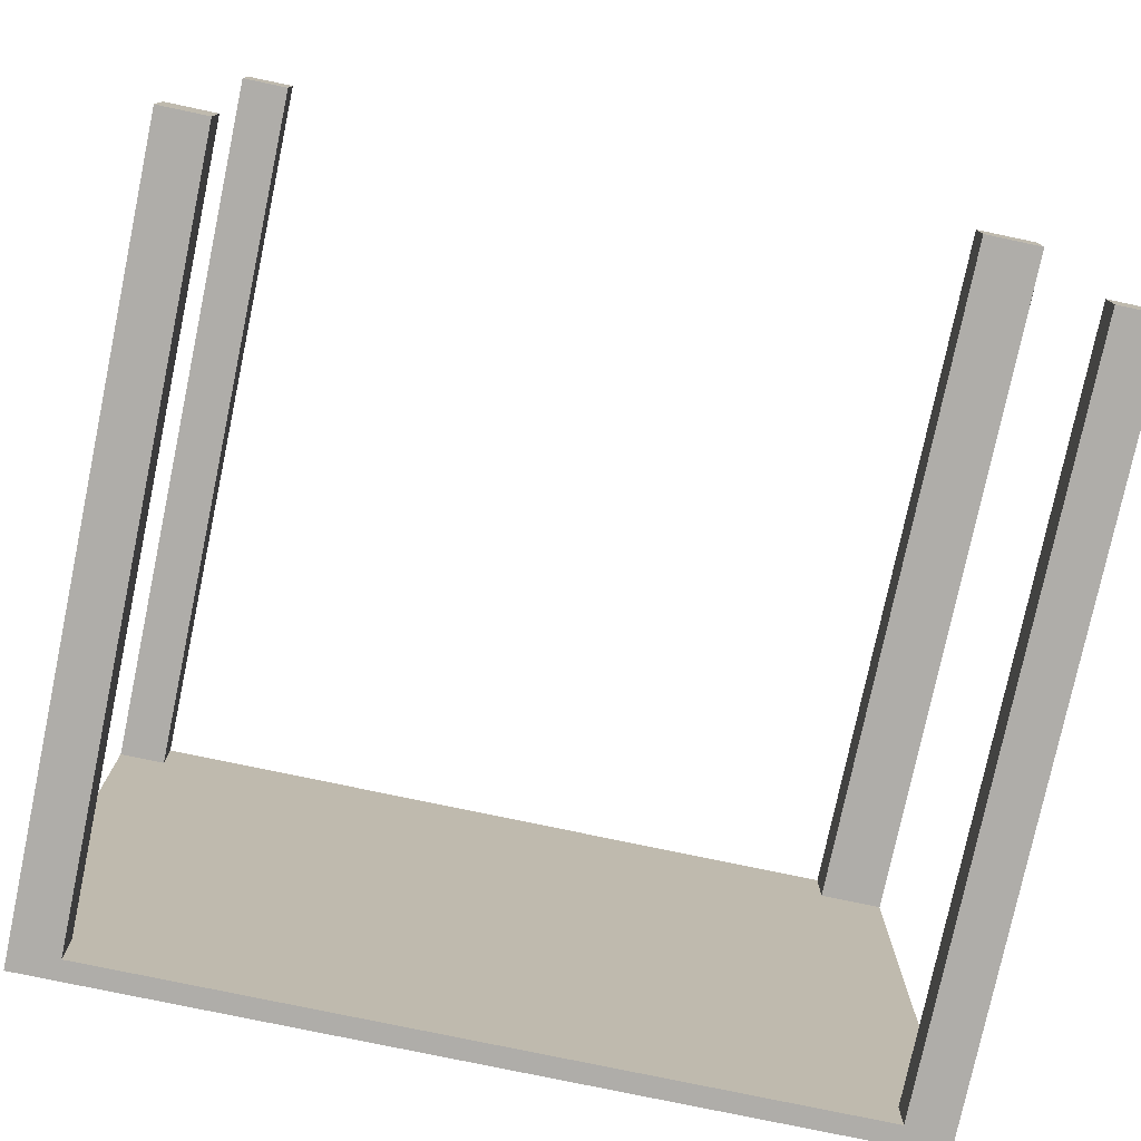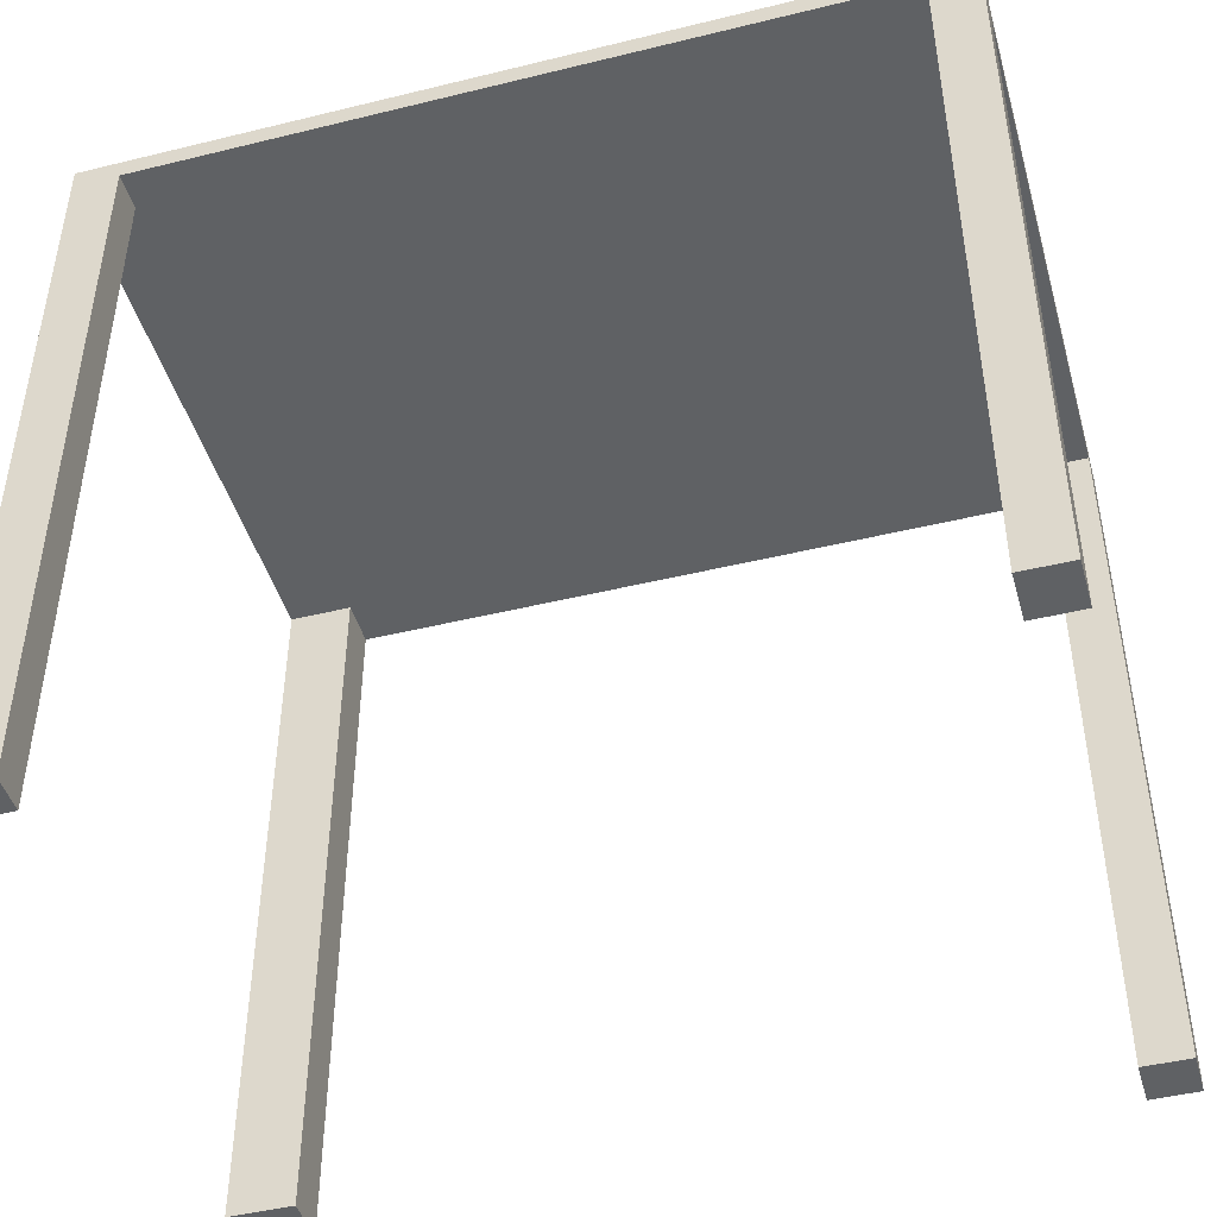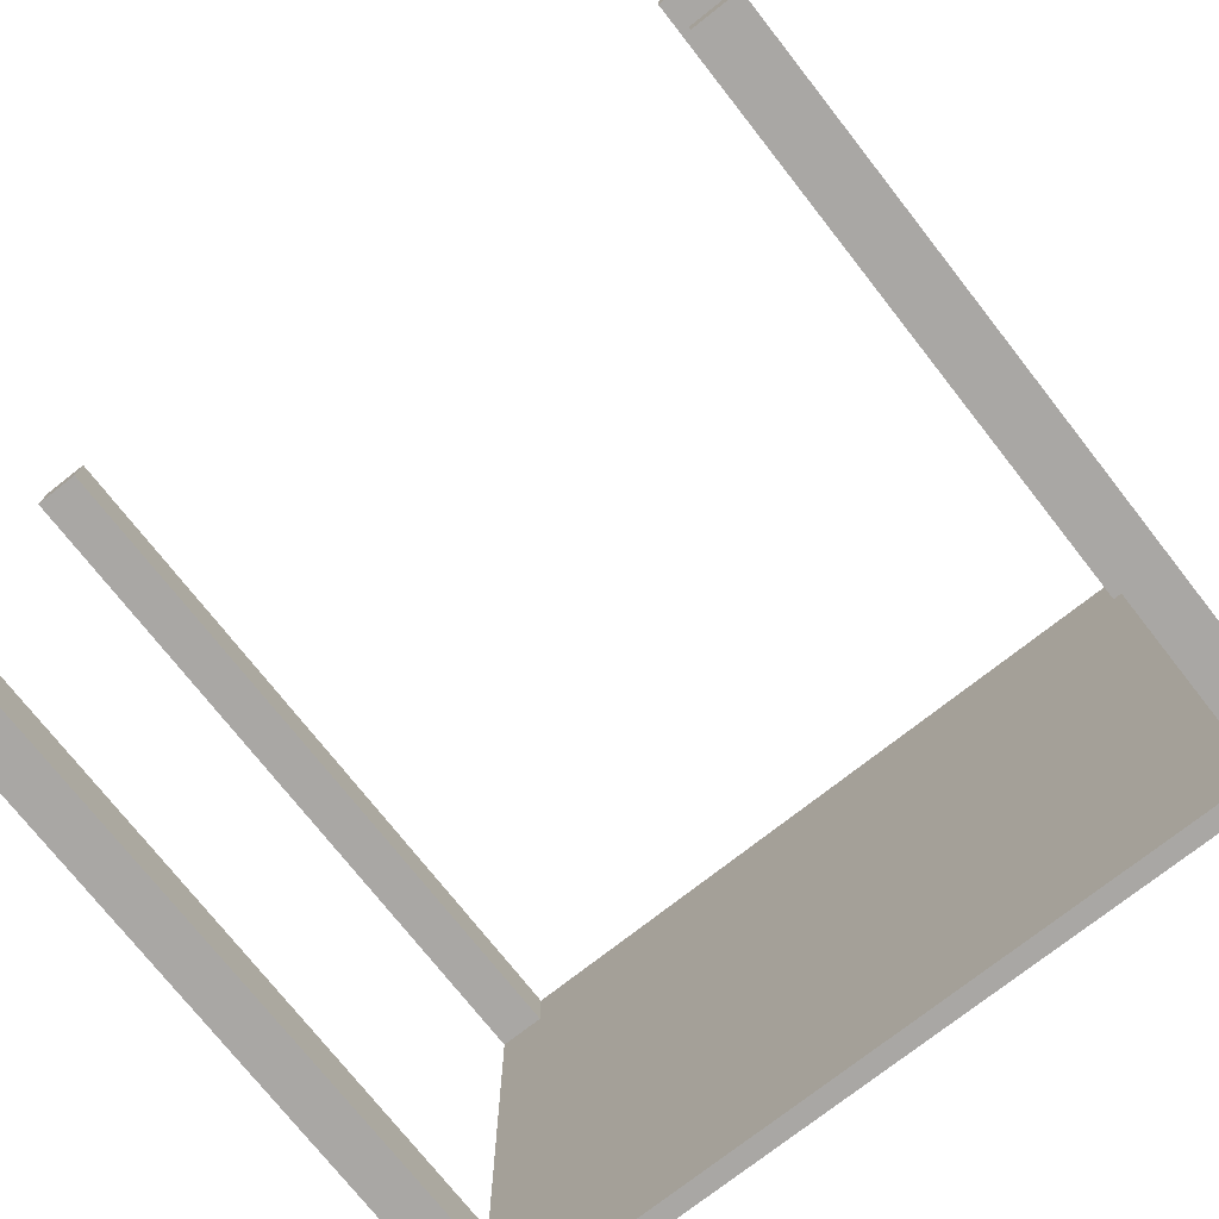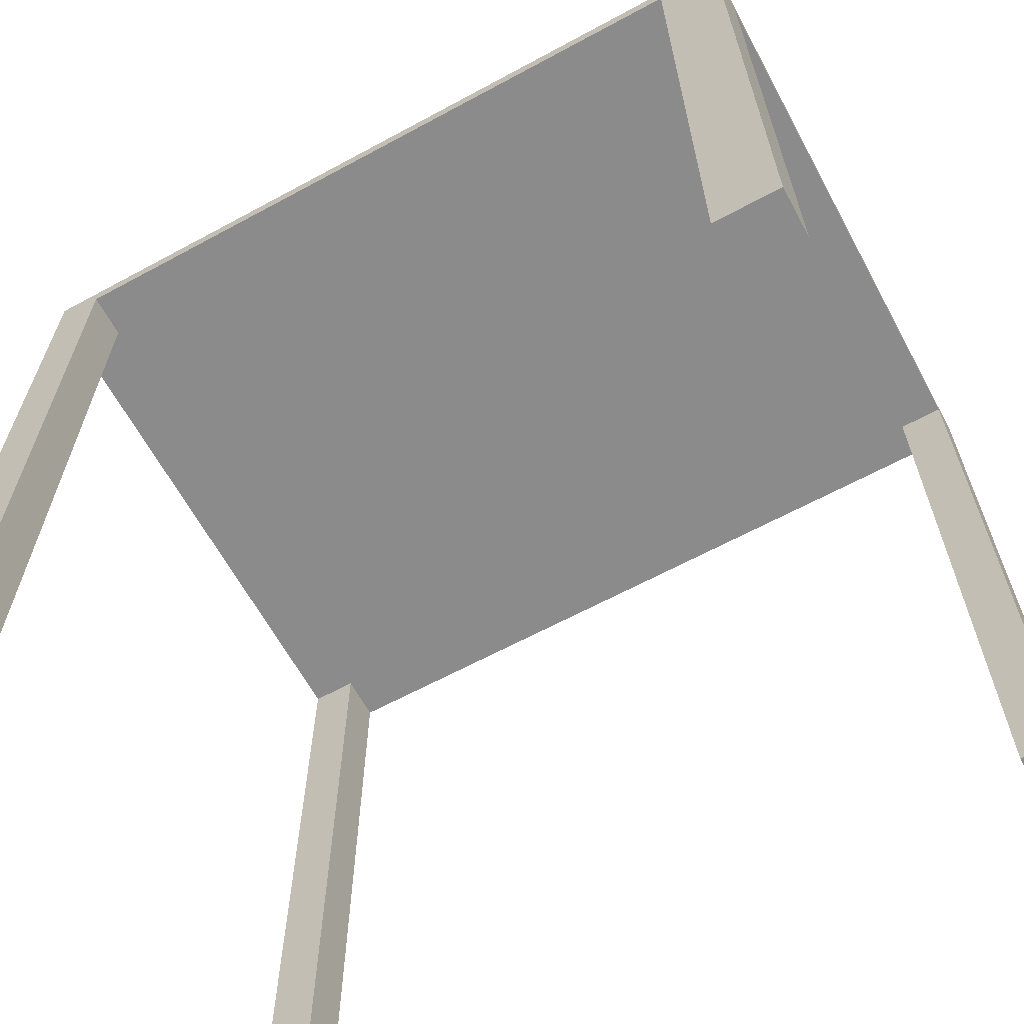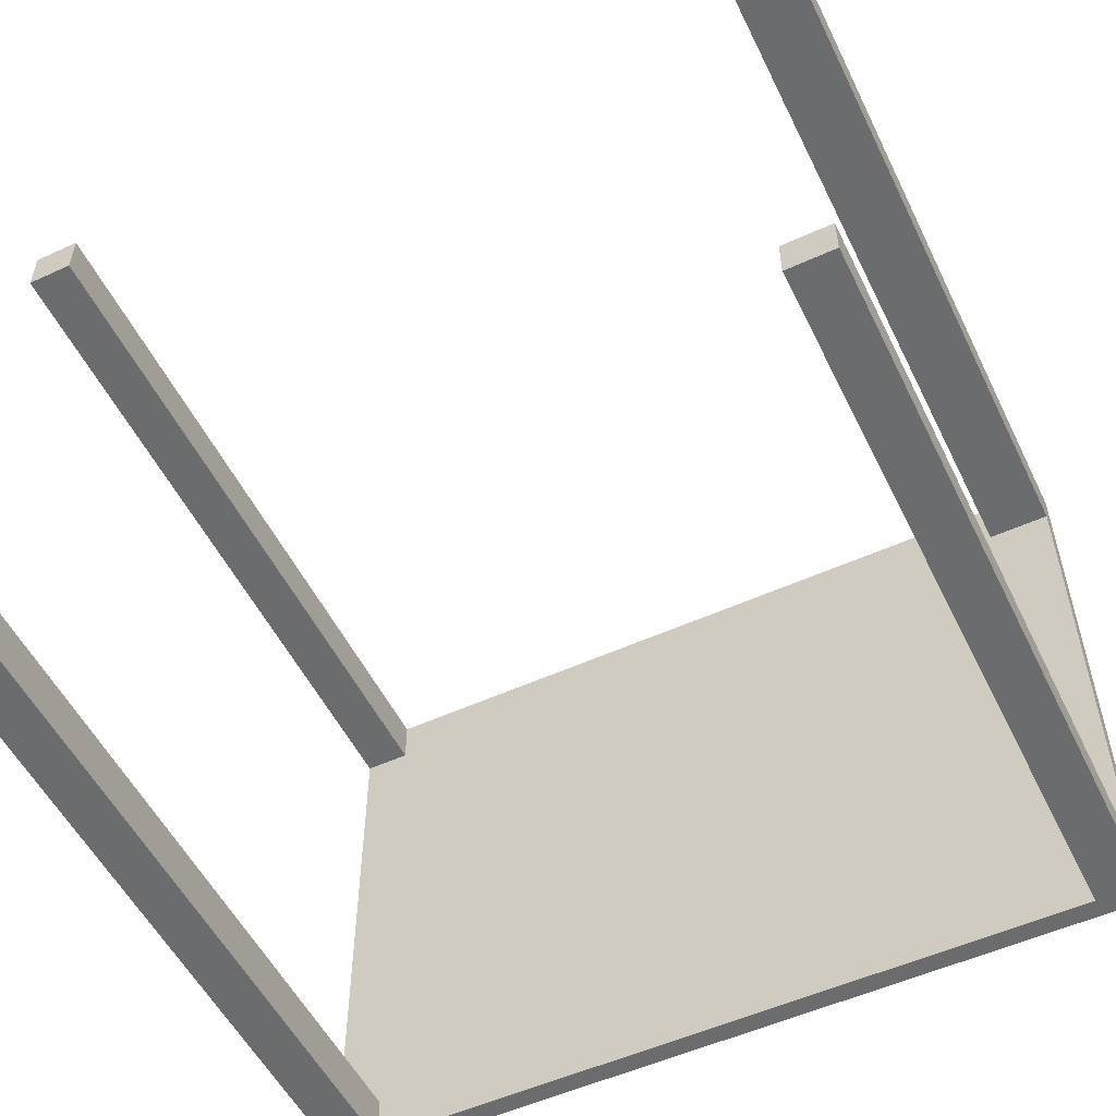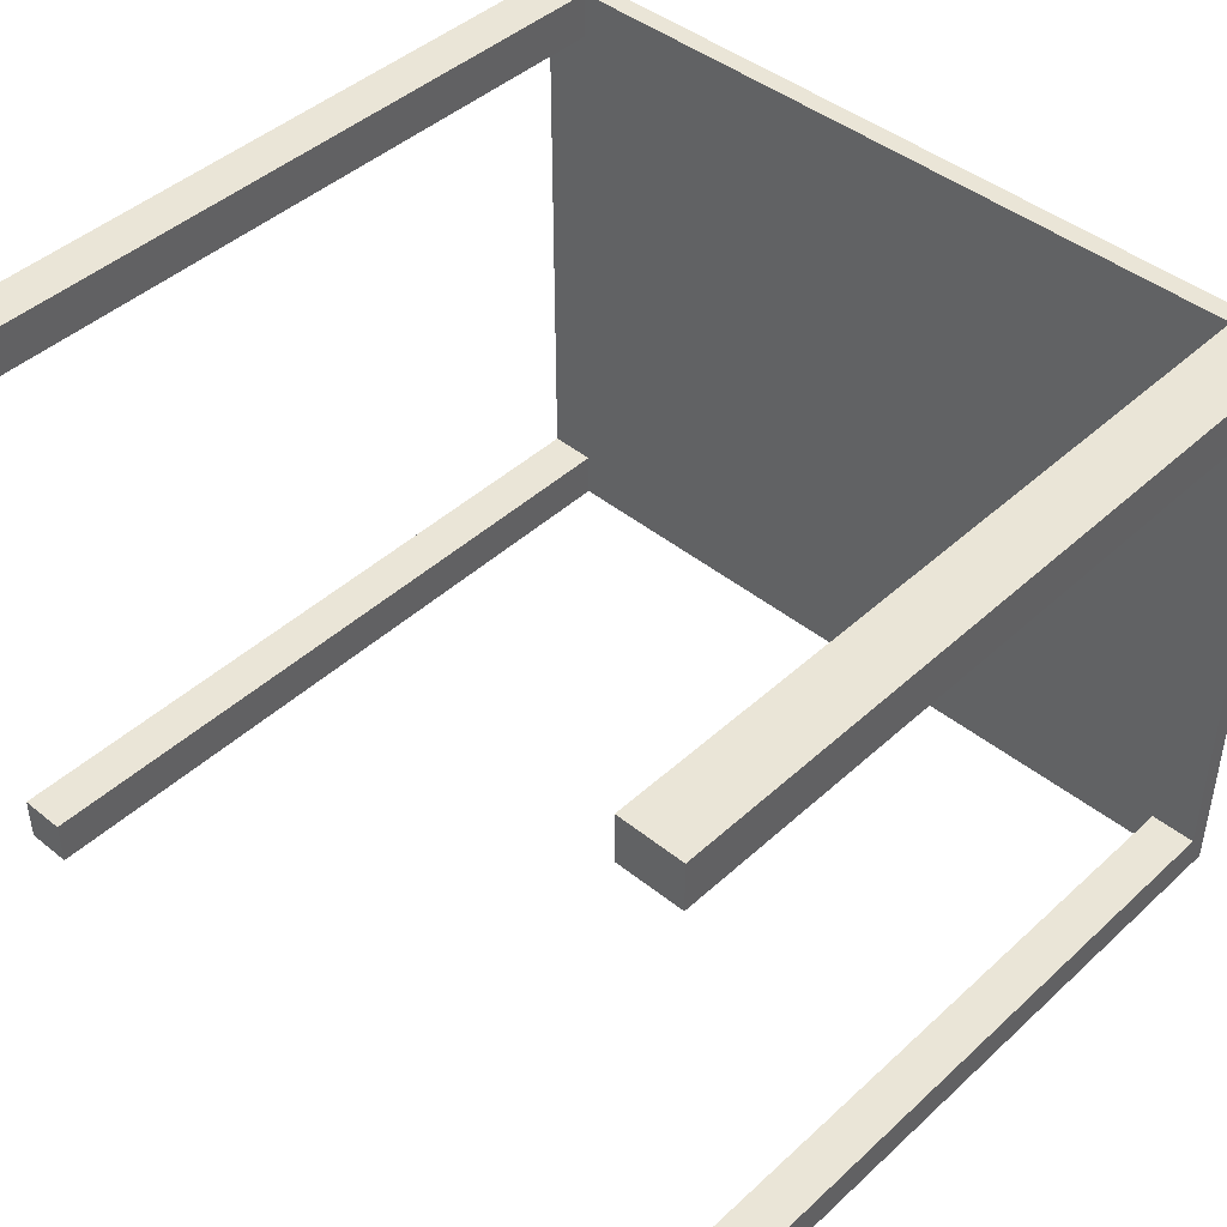
<metadata>
{"format":"obj","ext":"obj","renderer":"f3d","projection":"perspective","resolution":1024,"background":"white","views":[{"elev":-77.3,"azim":-11.9,"up":"+Z"},{"elev":-45.4,"azim":-164.2,"up":"+Y"},{"elev":-74.8,"azim":38.2,"up":"+Z"},{"elev":-63.9,"azim":28.6,"up":"+Y"},{"elev":-53.6,"azim":25.9,"up":"+Z"},{"elev":44.2,"azim":43.2,"up":"+Z"}]}
</metadata>
<code>
v 0.3056 -0.3713 0.2684
v 0.2553 -0.3713 0.2301
v 0.3056 -0.3713 0.2301
v 0.2553 -0.3713 0.2684
v 0.3056 0.2127 0.2301
v 0.3056 0.1969 0.2301
v 0.3056 0.1969 0.2684
v 0.2553 0.2127 0.2301
v 0.2553 0.1969 0.2684
v -0.3443 0.2127 -0.1801
v 0.3056 0.2127 0.2684
v 0.3056 0.1969 -0.1878
v -0.3079 0.1969 0.232
v -0.3079 0.1969 0.2684
v 0.2553 0.2127 0.2684
v 0.2695 0.2127 -0.1878
v -0.3443 0.2127 0.2684
v 0.3056 0.2047 -0.1878
v -0.3079 0.1969 -0.1801
v -0.3443 0.1969 0.232
v 0.3056 0.2127 -0.1878
v -0.3443 0.2127 -0.2172
v -0.3443 0.1969 0.2684
v 0.3056 0.2127 -0.2172
v 0.3056 -0.3719 -0.1878
v 0.3056 0.1969 -0.2172
v -0.3443 0.1969 -0.1801
v -0.3079 -0.3697 0.232
v 0.2695 0.2127 -0.2172
v 0.2695 -0.3719 -0.1878
v -0.3079 0.2127 -0.2172
v 0.3056 -0.3719 -0.2172
v 0.2695 0.1969 -0.2172
v -0.3079 0.1969 -0.2172
v -0.3443 -0.3697 -0.1801
v -0.3443 -0.3697 0.2684
v -0.3443 -0.3697 0.232
v -0.3079 -0.3697 0.2684
v 0.2695 0.2047 -0.2172
v -0.3443 0.1969 -0.2172
v -0.3079 -0.3697 -0.2172
v -0.3079 -0.3697 -0.1801
v 0.2695 -0.3719 -0.2172
v -0.3443 -0.3697 -0.2172
v -0.3079 0.2127 -0.1801
g mesh1_mesh1-geometry
f 1 2 3
f 2 1 4
f 3 2 1
f 4 1 2
f 3 5 2
f 3 1 6
f 4 7 1
f 8 4 2
f 8 2 5
f 6 5 3
f 7 6 1
f 7 4 9
f 4 8 9
f 10 5 8
f 11 8 5
f 6 7 5
f 5 12 6
f 6 13 7
f 7 13 6
f 9 11 7
f 7 14 9
f 9 14 7
f 9 8 15
f 16 5 10
f 10 8 17
f 8 11 15
f 11 5 7
f 12 5 18
f 12 19 6
f 6 19 12
f 6 20 13
f 13 20 6
f 7 13 14
f 14 13 7
f 11 9 15
f 14 15 9
f 17 8 15
f 5 16 21
f 22 16 10
f 23 10 17
f 18 5 21
f 24 12 18
f 25 18 12
f 26 19 12
f 12 19 26
f 6 19 27
f 27 19 6
f 6 27 20
f 20 27 6
f 23 13 20
f 20 13 23
f 20 28 13
f 13 28 20
f 13 23 14
f 14 23 13
f 28 14 13
f 13 14 28
f 23 15 14
f 15 23 17
f 29 21 16
f 21 30 16
f 31 16 22
f 27 22 10
f 20 10 23
f 24 18 21
f 25 21 18
f 12 24 26
f 12 32 25
f 33 19 26
f 26 19 33
f 32 12 26
f 34 27 19
f 19 27 34
f 19 35 27
f 10 20 27
f 36 20 23
f 28 20 37
f 37 20 28
f 14 36 23
f 14 28 38
f 38 28 14
f 21 29 24
f 16 31 29
f 16 39 29
f 30 21 25
f 30 33 16
f 22 34 31
f 22 27 40
f 29 26 24
f 32 30 25
f 25 30 32
f 19 33 34
f 34 33 19
f 29 33 26
f 33 32 26
f 27 34 40
f 40 34 27
f 41 19 34
f 35 19 42
f 35 40 27
f 20 36 37
f 36 28 37
f 37 28 36
f 36 14 38
f 28 36 38
f 38 36 28
f 29 31 39
f 16 33 39
f 33 29 39
f 33 30 43
f 34 22 40
f 33 31 34
f 30 32 43
f 43 32 30
f 32 33 43
f 40 41 34
f 19 41 42
f 41 35 42
f 42 35 41
f 40 35 44
f 31 33 39
f 41 40 44
f 35 41 44
f 44 41 35
g mesh1_mesh1-geometry
f 2 5 3
f 6 1 3
f 1 7 4
f 2 4 8
f 5 2 8
f 3 5 6
f 1 6 7
f 9 4 7
f 9 8 4
f 15 8 9
f 12 18 25
f 16 30 21
f 18 21 25
f 25 32 12
f 26 12 32
f 27 35 19
f 23 20 36
f 23 36 14
f 29 39 16
f 25 21 30
f 16 33 30
f 26 32 33
f 34 19 41
f 42 19 35
f 27 40 35
f 37 36 20
f 38 14 36
f 39 33 16
f 43 30 33
f 43 33 32
f 34 41 40
f 42 41 19
f 44 35 40
f 44 40 41
g mesh1_mesh1-geometry
f 8 5 10
f 5 8 11
f 5 7 6
f 6 12 5
f 7 11 9
f 10 5 16
f 17 8 10
f 15 11 8
f 7 5 11
f 18 5 12
f 15 9 11
f 9 15 14
f 15 8 17
f 21 16 5
f 10 16 22
f 17 10 23
f 21 5 18
f 18 12 24
f 14 15 23
f 17 23 15
f 16 21 29
f 22 16 31
f 10 22 27
f 23 10 20
f 21 18 24
f 26 24 12
f 27 20 10
f 24 29 21
f 29 31 16
f 31 34 22
f 40 27 22
f 24 26 29
f 26 33 29
f 39 31 29
f 39 29 33
f 40 22 34
f 34 31 33
f 39 33 31
g mesh2_mesh2-geometry
l 1 4
l 3 1
l 4 2
l 2 3
g mesh3_mesh3-geometry
l 30 25
g mesh4_mesh4-geometry
l 35 42
l 42 41
g mesh5_mesh5-geometry
l 19 45
g mesh6_mesh6-geometry
l 13 28
l 13 14
l 13 20
l 38 28
l 28 37

</code>
